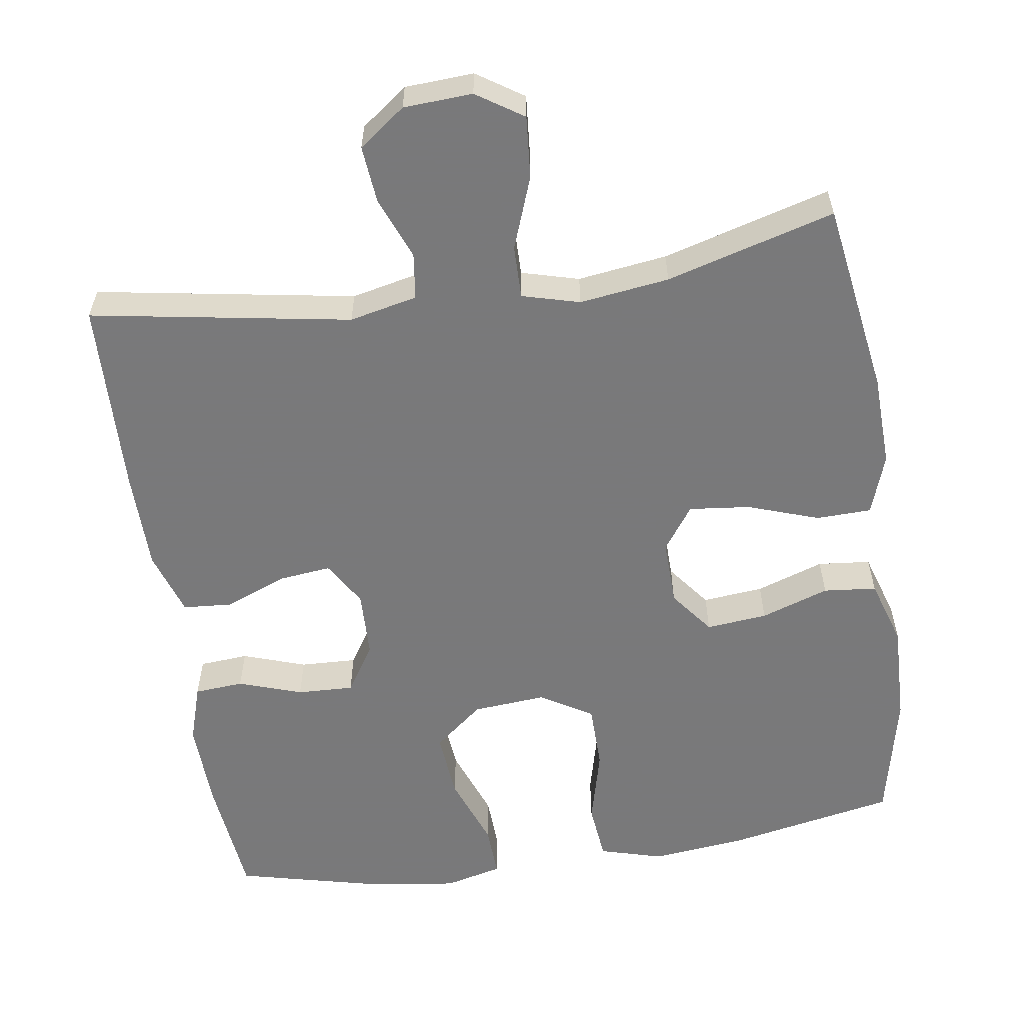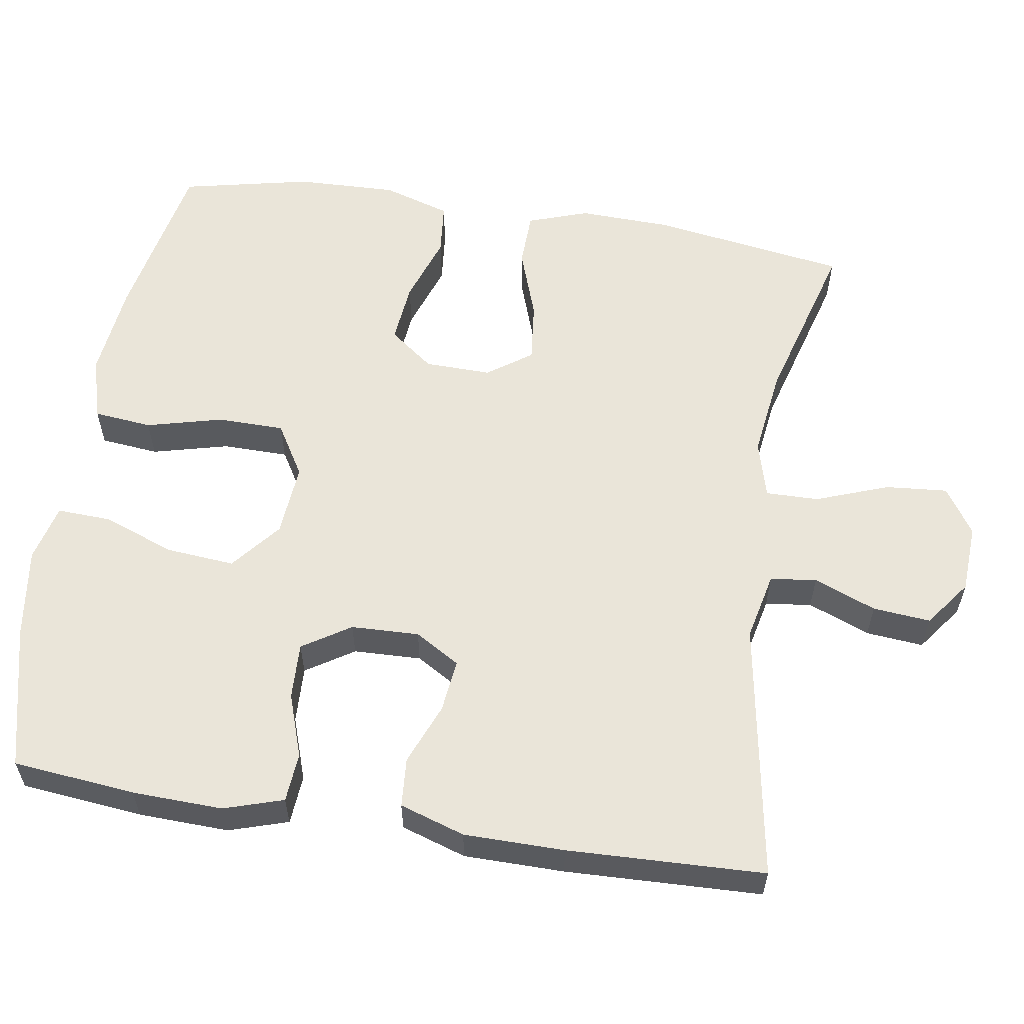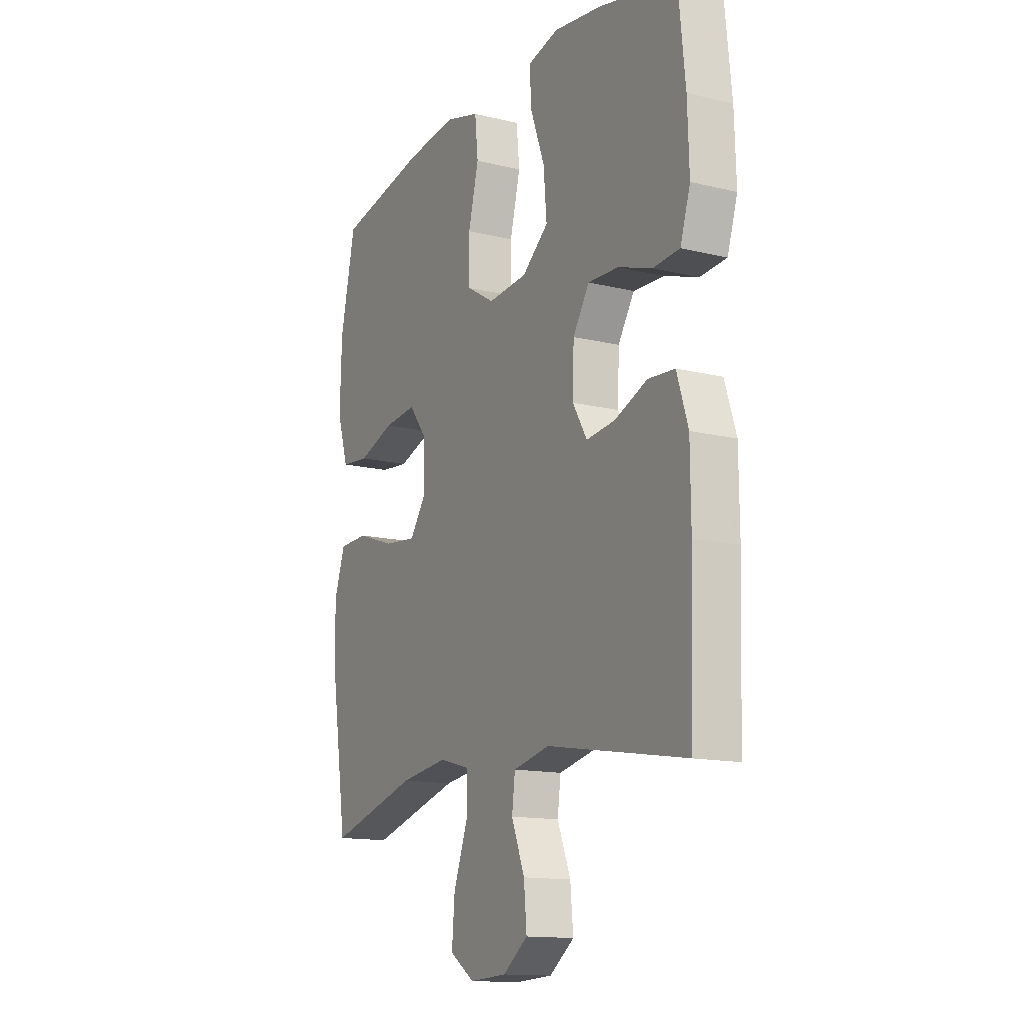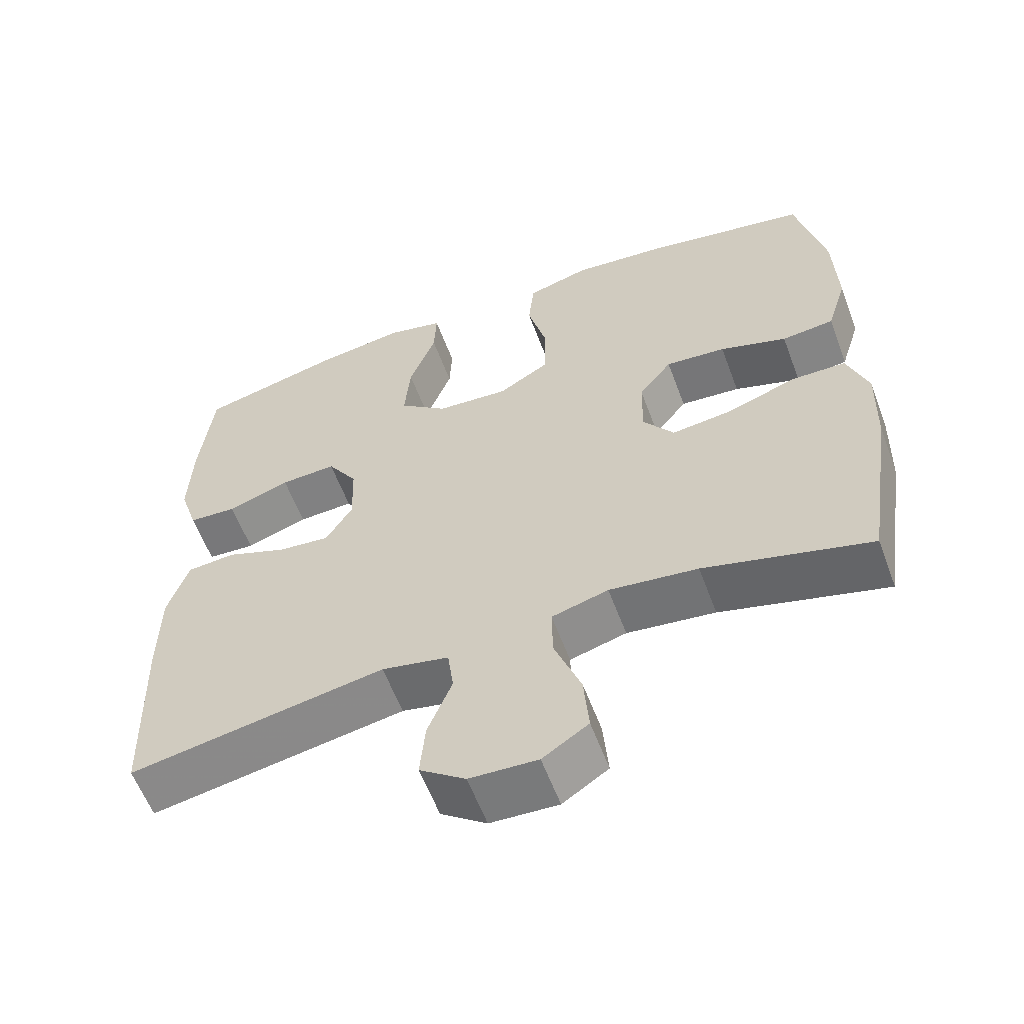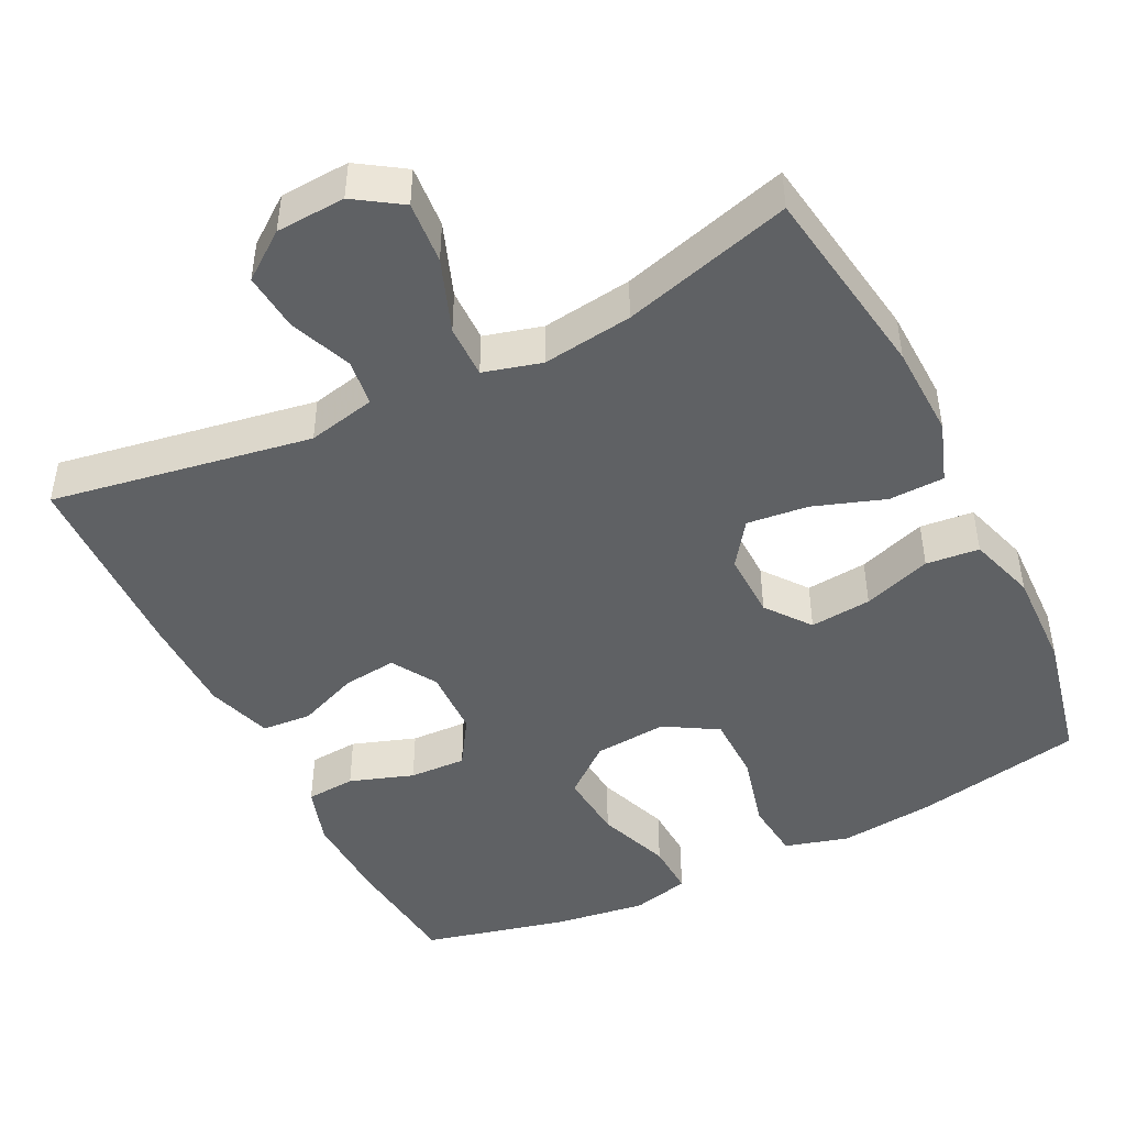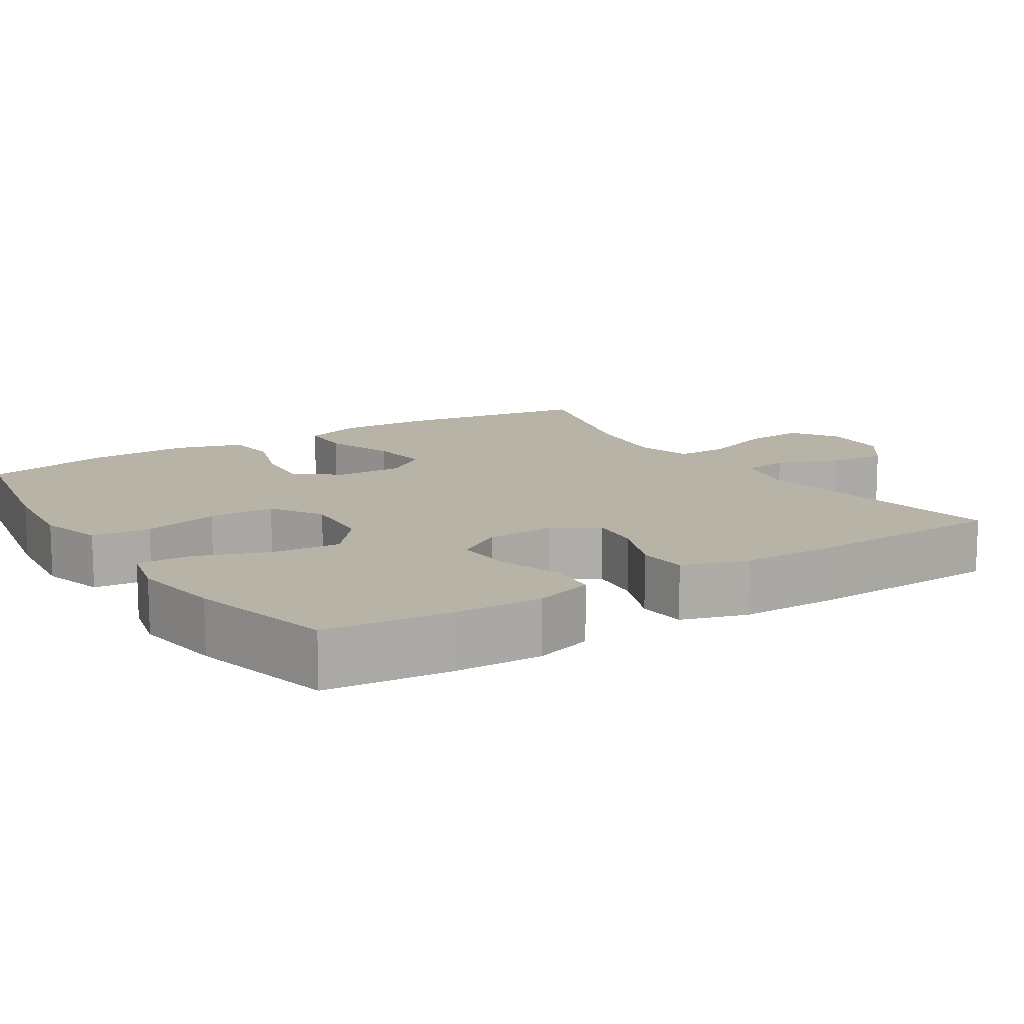
<metadata>
{"format":"obj","ext":"obj","renderer":"f3d","projection":"perspective","resolution":1024,"background":"white","views":[{"elev":-57.8,"azim":-171.4,"up":"+Y"},{"elev":58.1,"azim":99.0,"up":"+Y"},{"elev":-14.1,"azim":61.8,"up":"+Z"},{"elev":-59.5,"azim":-159.5,"up":"+Z"},{"elev":-46.2,"azim":-153.5,"up":"+Y"},{"elev":12.8,"azim":57.3,"up":"+Y"}]}
</metadata>
<code>
v 0.5 0.07 0.5
v 0.517 0.07 0.336
v 0.521 0.07 0.215
v 0.496 0.07 0.136
v 0.43 0.07 0.131
v 0.345 0.07 0.16
v 0.269 0.07 0.163
v 0.228 0.07 0.099
v 0.225 0.07 0.008
v 0.261 0.07 -0.052
v 0.332 0.07 -0.044
v 0.414 0.07 -0.011
v 0.48 0.07 -0.016
v 0.508 0.07 -0.103
v 0.509 0.07 -0.237
v 0.5 0.07 -0.5
v 0.153 0.07 -0.441
v 0.062 0.07 -0.461
v 0.054 0.07 -0.523
v 0.087 0.07 -0.606
v 0.094 0.07 -0.683
v 0.032 0.07 -0.729
v -0.06 0.07 -0.734
v -0.122 0.07 -0.693
v -0.115 0.07 -0.61
v -0.079 0.07 -0.513
v -0.078 0.07 -0.442
v -0.155 0.07 -0.421
v -0.275 0.07 -0.437
v -0.5 0.07 -0.5
v -0.54 0.07 -0.239
v -0.544 0.07 -0.115
v -0.516 0.07 -0.034
v -0.442 0.07 -0.032
v -0.347 0.07 -0.065
v -0.265 0.07 -0.074
v -0.223 0.07 -0.015
v -0.225 0.07 0.074
v -0.27 0.07 0.133
v -0.352 0.07 0.125
v -0.443 0.07 0.094
v -0.514 0.07 0.101
v -0.542 0.07 0.191
v -0.538 0.07 0.326
v -0.5 0.07 0.5
v -0.275 0.07 0.544
v -0.147 0.07 0.558
v -0.062 0.07 0.534
v -0.054 0.07 0.456
v -0.08 0.07 0.354
v -0.079 0.07 0.265
v -0.009 0.07 0.223
v 0.089 0.07 0.231
v 0.155 0.07 0.285
v 0.147 0.07 0.376
v 0.111 0.07 0.474
v 0.108 0.07 0.545
v 0.185 0.07 0.564
v 0.307 0.07 0.547
v 0.5 0 0.5
v 0.517 0 0.336
v 0.521 0 0.215
v 0.496 0 0.136
v 0.43 0 0.131
v 0.345 0 0.16
v 0.269 0 0.163
v 0.228 0 0.099
v 0.225 0 0.008
v 0.261 0 -0.052
v 0.332 0 -0.044
v 0.414 0 -0.011
v 0.48 0 -0.016
v 0.508 0 -0.103
v 0.509 0 -0.237
v 0.5 0 -0.5
v 0.153 0 -0.441
v 0.062 0 -0.461
v 0.054 0 -0.523
v 0.087 0 -0.606
v 0.094 0 -0.683
v 0.032 0 -0.729
v -0.06 0 -0.734
v -0.122 0 -0.693
v -0.115 0 -0.61
v -0.079 0 -0.513
v -0.078 0 -0.442
v -0.155 0 -0.421
v -0.275 0 -0.437
v -0.5 0 -0.5
v -0.54 0 -0.239
v -0.544 0 -0.115
v -0.516 0 -0.034
v -0.442 0 -0.032
v -0.347 0 -0.065
v -0.265 0 -0.074
v -0.223 0 -0.015
v -0.225 0 0.074
v -0.27 0 0.133
v -0.352 0 0.125
v -0.443 0 0.094
v -0.514 0 0.101
v -0.542 0 0.191
v -0.538 0 0.326
v -0.5 0 0.5
v -0.275 0 0.544
v -0.147 0 0.558
v -0.062 0 0.534
v -0.054 0 0.456
v -0.08 0 0.354
v -0.079 0 0.265
v -0.009 0 0.223
v 0.089 0 0.231
v 0.155 0 0.285
v 0.147 0 0.376
v 0.111 0 0.474
v 0.108 0 0.545
v 0.185 0 0.564
v 0.307 0 0.547
f 55 56 57 58
f 54 55 58 59
f 47 48 49 50
f 47 50 51
f 46 47 51
f 45 46 51
f 44 45 51 52
f 40 41 42 43
f 39 40 43 44
f 32 33 34 35
f 32 35 36
f 29 30 31 32
f 28 29 32 36
f 27 28 36 37
f 23 24 25 26
f 23 26 27
f 22 23 27
f 19 20 21 22
f 19 22 27 37
f 14 15 16 17
f 14 17 18
f 11 12 13 14
f 10 11 14 18
f 9 10 18
f 8 9 18
f 3 4 5 6
f 3 6 7
f 2 3 7
f 54 59 1 2
f 53 54 2 7
f 52 53 7 8
f 39 44 52 8
f 38 39 8
f 18 19 37 38
f 8 18 38
f 117 116 115 114
f 118 117 114 113
f 109 108 107 106
f 110 109 106
f 110 106 105
f 110 105 104
f 111 110 104 103
f 102 101 100 99
f 103 102 99 98
f 94 93 92 91
f 95 94 91
f 91 90 89 88
f 95 91 88 87
f 96 95 87 86
f 85 84 83 82
f 86 85 82
f 86 82 81
f 81 80 79 78
f 96 86 81 78
f 76 75 74 73
f 77 76 73
f 73 72 71 70
f 77 73 70 69
f 77 69 68
f 77 68 67
f 65 64 63 62
f 66 65 62
f 66 62 61
f 61 60 118 113
f 66 61 113 112
f 67 66 112 111
f 67 111 103 98
f 67 98 97
f 97 96 78 77
f 97 77 67
f 1 60 61 2
f 2 61 62 3
f 3 62 63 4
f 4 63 64 5
f 5 64 65 6
f 6 65 66 7
f 7 66 67 8
f 8 67 68 9
f 9 68 69 10
f 10 69 70 11
f 11 70 71 12
f 12 71 72 13
f 13 72 73 14
f 14 73 74 15
f 15 74 75 16
f 16 75 76 17
f 17 76 77 18
f 18 77 78 19
f 19 78 79 20
f 20 79 80 21
f 21 80 81 22
f 22 81 82 23
f 23 82 83 24
f 24 83 84 25
f 25 84 85 26
f 26 85 86 27
f 27 86 87 28
f 28 87 88 29
f 29 88 89 30
f 30 89 90 31
f 31 90 91 32
f 32 91 92 33
f 33 92 93 34
f 34 93 94 35
f 35 94 95 36
f 36 95 96 37
f 37 96 97 38
f 38 97 98 39
f 39 98 99 40
f 40 99 100 41
f 41 100 101 42
f 42 101 102 43
f 43 102 103 44
f 44 103 104 45
f 45 104 105 46
f 46 105 106 47
f 47 106 107 48
f 48 107 108 49
f 49 108 109 50
f 50 109 110 51
f 51 110 111 52
f 52 111 112 53
f 53 112 113 54
f 54 113 114 55
f 55 114 115 56
f 56 115 116 57
f 57 116 117 58
f 58 117 118 59
f 59 118 60 1

</code>
